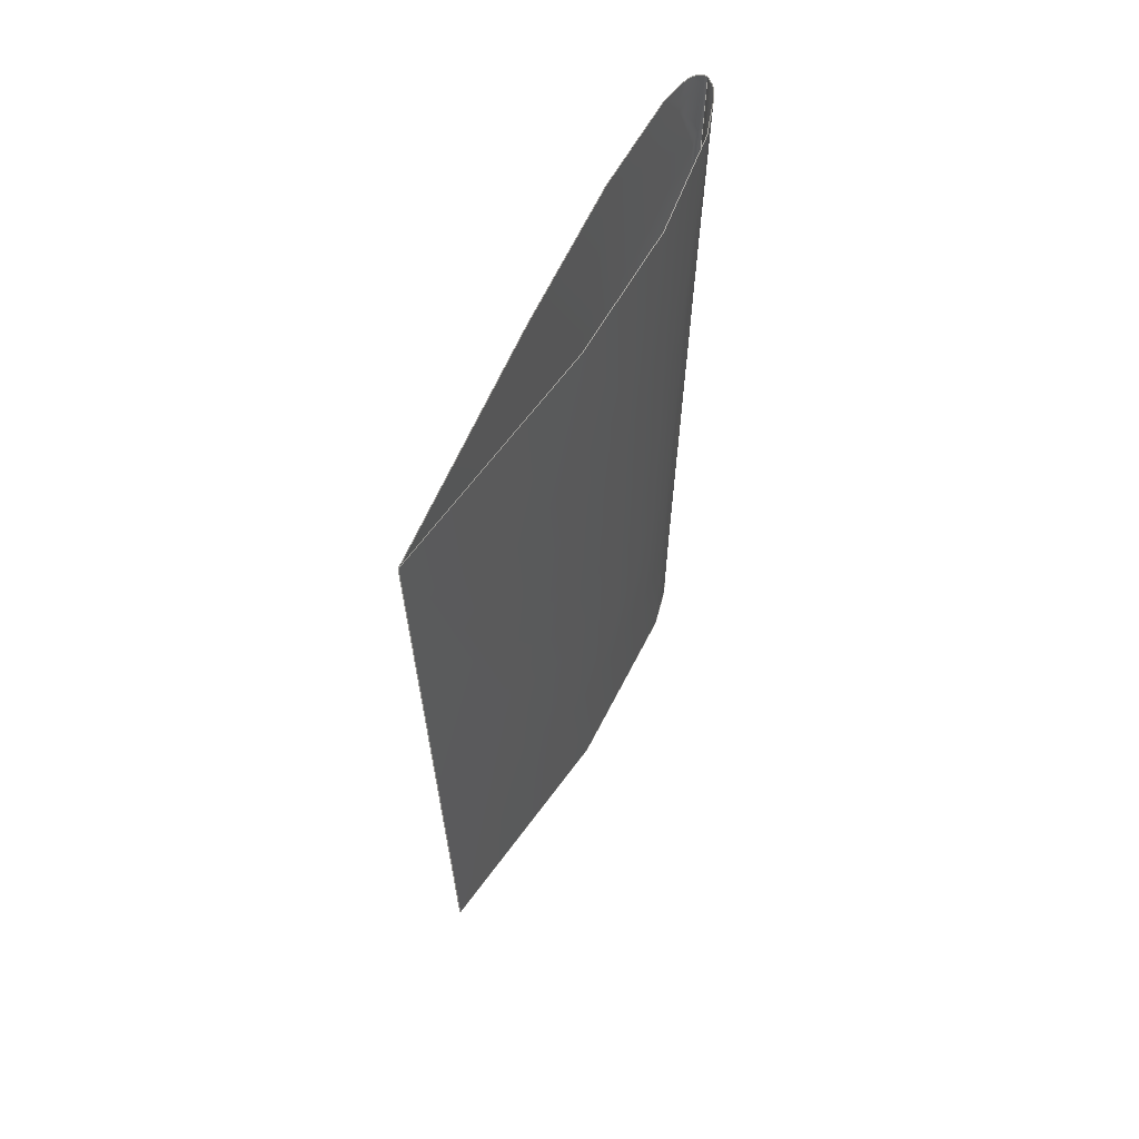
<metadata>
{"format":"iges","ext":"igs","renderer":"f3d","projection":"perspective","resolution":1024,"background":"white","views":[{"elev":66.6,"azim":118.3,"up":"+Z"}]}
</metadata>
<code>
# Created via the free libIGES (https://github.com/cbernardo/libIGES)
,,4Hnone,5H2IGS,4Hnone,19HlibIGES Version 0.3,32,38,6,308,15,,1,2,2HM
M,1,1,15H2.022e+07,1e-08,0,,,11,0,15H2.022e+07;
     128       1       0       0       0       0       0       0   10000
     128       0       0     110       0                               0
     102     111       0       0       0       0       0       0   10000
     102       0       0       1       0                               0
     102     112       0       0       0       0       0       0   10000
     102       0       0       1       0                               0
     142     113       0       0       0       0       0       0   10000
     142       0       0       1       0                               0
     144     114       0       0       0       0       0       0       0
     144       0     -53       1       0                               0
     128     115       0       0       0       0       0       0   10000
     128       0       0     119       0                               0
     102     234       0       0       0       0       0       0   10000
     102       0       0       1       0                               0
     102     235       0       0       0       0       0       0   10000
     102       0       0       1       0                               0
     142     236       0       0       0       0       0       0   10000
     142       0       0       1       0                               0
     144     237       0       0       0       0       0       0       0
     144       0     -55       1       0                               0
     126     238       0       0       0       0       0       0   10000
     126       0       0       2       0                               0
     126     240       0       0       0       0       0       0   10000
     126       0       0       2       0                               0
     126     242       0       0       0       0       0       0   10000
     126       0       0       2       0                               0
     126     244       0       0       0       0       0       0   10000
     126       0       0       2       0                               0
     126     246       0       0       0       0       0       0   10000
     126       0       0       2       0                               0
     126     248       0       0       0       0       0       0   10000
     126       0       0       2       0                               0
     126     250       0       0       0       0       0       0   10000
     126       0       0       2       0                               0
     126     252       0       0       0       0       0       0   10000
     126       0       0       2       0                               0
     126     254       0       0       0       0       0       0   10000
     126       0       0       5       0                               0
     126     259       0       0       0       0       0       0   10000
     126       0       0      15       0                               0
     126     274       0       0       0       0       0       0   10000
     126       0       0      14       0                               0
     126     288       0       0       0       0       0       0   10000
     126       0       0      15       0                               0
     126     303       0       0       0       0       0       0   10000
     126       0       0      14       0                               0
     126     317       0       0       0       0       0       0   10000
     126       0       0      16       0                               0
     126     333       0       0       0       0       0       0   10000
     126       0       0       5       0                               0
     126     338       0       0       0       0       0       0   10000
     126       0       0      16       0                               0
     314     354       0       0       0       0       0       0     200
     314       0       2       1       0                               0
     314     355       0       0       0       0       0       0     200
     314       0       2       1       0                               0
128,18,10,3,3,0,0,1,0,0,0,0,0,0,0.05834,0.09973,            1
0.1493,0.1986,0.2479,0.297,0.3379,0.3706,0.3952,          1
0.42,0.4408,0.4576,0.4706,0.4819,0.4929,0.5,0.5,         1
0.5,0.5,0,0,0,0,0.2,0.3,0.4,0.5,0.6,0.7,0.8,1,1,1,       1
1,1,1,1,1,1,1,1,1,1,1,1,1,1,1,1,       1
1,1,1,1,1,1,1,1,1,1,1,1,1,1,1,1,       1
1,1,1,1,1,1,1,1,1,1,1,1,1,1,1,1,       1
1,1,1,1,1,1,1,1,1,1,1,1,1,1,1,1,       1
1,1,1,1,1,1,1,1,1,1,1,1,1,1,1,1,       1
1,1,1,1,1,1,1,1,1,1,1,1,1,1,1,1,       1
1,1,1,1,1,1,1,1,1,1,1,1,1,1,1,1,       1
1,1,1,1,1,1,1,1,1,1,1,1,1,1,1,1,       1
1,1,1,1,1,1,1,1,1,1,1,1,1,1,1,1,       1
1,1,1,1,1,1,1,1,1,1,1,1,1,1,1,1,       1
1,1,1,1,1,1,1,1,1,1,1,1,1,1,1,1,       1
1,1,1,1,1,1,1,1,1,1,1,1,1,1,1,1,       1
1,1,1,1,1,1,1,1,1,1,1,1,1,1,1,1,       1
1,1,1,0,0,0.9615,0.009879,0,0.8948,0.02193,        1
0,0.7947,0.03871,0,0.7003,0.05214,0,0.6003,               1
0.06411,0,0.5002,0.07286,0,0.4057,0.07845,0,           1
0.3222,0.07979,0,0.2554,0.07747,0,0.1998,                1
0.07297,0,0.1524,0.0669,0,0.1107,0.05925,0,           1
0.07725,0.05055,0,0.05069,0.04203,0,0.02839,             1
0.03218,0,0.01174,0.02239,0,0.00258,        1
0.01123,0,0.0008957,0.006712,0,1,0,           1
0.1333,0.9615,0.009879,0.1333,0.8948,0.02193,              1
0.1333,0.7947,0.03871,0.1333,0.7003,0.05214,0.1333,         1
0.6003,0.06411,0.1333,0.5002,0.07286,0.1333,               1
0.4057,0.07845,0.1333,0.3222,0.07979,0.1333,               1
0.2554,0.07747,0.1333,0.1998,0.07297,0.1333,               1
0.1524,0.0669,0.1333,0.1107,0.05925,0.1333,               1
0.07725,0.05055,0.1333,0.05069,0.04203,0.1333,             1
0.02839,0.03218,0.1333,0.01174,0.02239,            1
0.1333,0.00258,0.01123,0.1333,0.0008957,         1
0.006712,0.1333,1,0,0.3333,0.9615,0.009879,          1
0.3333,0.8948,0.02193,0.3333,0.7947,0.03871,0.3333,         1
0.7003,0.05214,0.3333,0.6003,0.06411,0.3333,               1
0.5002,0.07286,0.3333,0.4057,0.07845,0.3333,               1
0.3222,0.07979,0.3333,0.2554,0.07747,0.3333,               1
0.1998,0.07297,0.3333,0.1524,0.0669,0.3333,               1
0.1107,0.05925,0.3333,0.07725,0.05055,0.3333,              1
0.05069,0.04203,0.3333,0.02839,0.03218,0.3333,             1
0.01174,0.02239,0.3333,0.00258,                 1
0.01123,0.3333,0.0008957,0.006712,0.3333,         1
1,0,0.6,0.9615,0.009879,0.6,0.8948,0.02193,0.6,            1
0.7947,0.03871,0.6,0.7003,0.05214,0.6,0.6003,0.06411,         1
0.6,0.5002,0.07286,0.6,0.4057,0.07845,0.6,0.3222,            1
0.07979,0.6,0.2554,0.07747,0.6,0.1998,0.07297,0.6,           1
0.1524,0.0669,0.6,0.1107,0.05925,0.6,0.07725,               1
0.05055,0.6,0.05069,0.04203,0.6,0.02839,0.03218,0.6,         1
0.01174,0.02239,0.6,0.00258,0.01123,       1
0.6,0.0008957,0.006712,0.6,1,0,0.8,0.9615,             1
0.009879,0.8,0.8948,0.02193,0.8,0.7947,0.03871,0.8,             1
0.7003,0.05214,0.8,0.6003,0.06411,0.8,0.5002,                1
0.07286,0.8,0.4057,0.07845,0.8,0.3222,0.07979,0.8,           1
0.2554,0.07747,0.8,0.1998,0.07297,0.8,0.1524,                1
0.0669,0.8,0.1107,0.05925,0.8,0.07725,0.05055,0.8,          1
0.05069,0.04203,0.8,0.02839,0.03218,0.8,0.01174,        1
0.02239,0.8,0.00258,0.01123,0.8,                  1
0.0008957,0.006712,0.8,1,0,1,0.9615,                 1
0.009879,1,0.8948,0.02193,1,0.7947,0.03871,1,             1
0.7003,0.05214,1,0.6003,0.06411,1,0.5002,                1
0.07286,1,0.4057,0.07845,1,0.3222,0.07979,1,           1
0.2554,0.07747,1,0.1998,0.07297,1,0.1524,                1
0.0669,1,0.1107,0.05925,1,0.07725,0.05055,1,          1
0.05069,0.04203,1,0.02839,0.03218,1,0.01174,        1
0.02239,1,0.00258,0.01123,1,                  1
0.0008957,0.006712,1,1,0,1.2,0.9615,                 1
0.009879,1.2,0.8948,0.02193,1.2,0.7947,0.03871,1.2,             1
0.7003,0.05214,1.2,0.6003,0.06411,1.2,0.5002,                1
0.07286,1.2,0.4057,0.07845,1.2,0.3222,0.07979,1.2,           1
0.2554,0.07747,1.2,0.1998,0.07297,1.2,0.1524,                1
0.0669,1.2,0.1107,0.05925,1.2,0.07725,0.05055,1.2,          1
0.05069,0.04203,1.2,0.02839,0.03218,1.2,0.01174,        1
0.02239,1.2,0.00258,0.01123,1.2,                  1
0.0008957,0.006712,1.2,1,0,1.4,0.9615,                 1
0.009879,1.4,0.8948,0.02193,1.4,0.7947,0.03871,1.4,             1
0.7003,0.05214,1.4,0.6003,0.06411,1.4,0.5002,                1
0.07286,1.4,0.4057,0.07845,1.4,0.3222,0.07979,1.4,           1
0.2554,0.07747,1.4,0.1998,0.07297,1.4,0.1524,                1
0.0669,1.4,0.1107,0.05925,1.4,0.07725,0.05055,1.4,          1
0.05069,0.04203,1.4,0.02839,0.03218,1.4,0.01174,        1
0.02239,1.4,0.00258,0.01123,1.4,                  1
0.0008957,0.006712,1.4,1,0,1.667,0.9615,             1
0.009879,1.667,0.8948,0.02193,1.667,0.7947,0.03871,         1
1.667,0.7003,0.05214,1.667,0.6003,0.06411,1.667,         1
0.5002,0.07286,1.667,0.4057,0.07845,1.667,0.3222,        1
0.07979,1.667,0.2554,0.07747,1.667,0.1998,0.07297,       1
1.667,0.1524,0.0669,1.667,0.1107,0.05925,1.667,         1
0.07725,0.05055,1.667,0.05069,0.04203,1.667,               1
0.02839,0.03218,1.667,0.01174,0.02239,             1
1.667,0.00258,0.01123,1.667,0.0008957,           1
0.006712,1.667,1,0,1.867,0.9615,0.009879,            1
1.867,0.8948,0.02193,1.867,0.7947,0.03871,1.867,            1
0.7003,0.05214,1.867,0.6003,0.06411,1.867,0.5002,        1
0.07286,1.867,0.4057,0.07845,1.867,0.3222,0.07979,       1
1.867,0.2554,0.07747,1.867,0.1998,0.07297,1.867,         1
0.1524,0.0669,1.867,0.1107,0.05925,1.867,0.07725,       1
0.05055,1.867,0.05069,0.04203,1.867,0.02839,               1
0.03218,1.867,0.01174,0.02239,1.867,               1
0.00258,0.01123,1.867,0.0008957,                   1
0.006712,1.867,1,0,2,0.9615,0.009879,2,            1
0.8948,0.02193,2,0.7947,0.03871,2,0.7003,0.05214,         1
2,0.6003,0.06411,2,0.5002,0.07286,2,0.4057,            1
0.07845,2,0.3222,0.07979,2,0.2554,0.07747,2,           1
0.1998,0.07297,2,0.1524,0.0669,2,0.1107,                1
0.05925,2,0.07725,0.05055,2,0.05069,0.04203,2,         1
0.02839,0.03218,2,0.01174,0.02239,2,             1
0.00258,0.01123,2,0.0008957,0.006712,        1
2,0,0.5,0,1;                                                   1
102,4,37,39,41,43;                                                     3
102,4,21,23,25,27;                                                     5
142,1,1,5,3,1;                                                         7
144,1,1,0,7;                                                           9
128,19,10,3,3,0,0,1,0,0,0.5,0.5,0.5,0.5,0.5028,0.5125,            11
0.5225,0.5332,0.5457,0.5621,0.5826,0.6072,0.6317,          11
0.6644,0.7052,0.7543,0.8034,0.8525,0.9017,0.9426,       11
1,1,1,1,0,0,0,0,0.2,0.3,0.4,0.5,0.6,0.7,0.8,1,      11
1,1,1,1,1,1,1,1,1,1,1,1,1,1,1,1,      11
1,1,1,1,1,1,1,1,1,1,1,1,1,1,1,1,      11
1,1,1,1,1,1,1,1,1,1,1,1,1,1,1,1,      11
1,1,1,1,1,1,1,1,1,1,1,1,1,1,1,1,      11
1,1,1,1,1,1,1,1,1,1,1,1,1,1,1,1,      11
1,1,1,1,1,1,1,1,1,1,1,1,1,1,1,1,      11
1,1,1,1,1,1,1,1,1,1,1,1,1,1,1,1,      11
1,1,1,1,1,1,1,1,1,1,1,1,1,1,1,1,      11
1,1,1,1,1,1,1,1,1,1,1,1,1,1,1,1,      11
1,1,1,1,1,1,1,1,1,1,1,1,1,1,1,1,      11
1,1,1,1,1,1,1,1,1,1,1,1,1,1,1,1,      11
1,1,1,1,1,1,1,1,1,1,1,1,1,1,1,1,      11
1,1,1,1,1,1,1,1,1,1,1,1,1,1,1,1,      11
1,1,1,1,1,1,1,1,1,1,1,1,1,1,1,          11
0.0008957,0.006712,0,0.0002268,0.004918,        11
0,-0.001414,-0.003172,0,0.01019,-0.01704,         11
0,0.02908,-0.0245,0,0.05094,-0.03077,0,0.07752,        11
-0.03527,0,0.111,-0.03872,0,0.1527,-0.04145,0,       11
0.2,-0.04251,0,0.2556,-0.04234,0,0.3222,             11
-0.04068,0,0.4056,-0.038,0,0.5,-0.03362,0,         11
0.6,-0.02765,0,0.7,-0.02139,0,0.7945,              11
-0.01555,0,0.8945,-0.008228,0,0.9612,-0.004635,         11
0,1,0,0,0.0008957,0.006712,0.1333,                11
0.0002268,0.004918,0.1333,-0.001414,                11
-0.003172,0.1333,0.01019,-0.01704,0.1333,0.02908,      11
-0.0245,0.1333,0.05094,-0.03077,0.1333,0.07752,           11
-0.03527,0.1333,0.111,-0.03872,0.1333,0.1527,            11
-0.04145,0.1333,0.2,-0.04251,0.1333,0.2556,            11
-0.04234,0.1333,0.3222,-0.04068,0.1333,0.4056,              11
-0.038,0.1333,0.5,-0.03362,0.1333,0.6,             11
-0.02765,0.1333,0.7,-0.02139,0.1333,0.7945,            11
-0.01555,0.1333,0.8945,-0.008228,0.1333,0.9612,           11
-0.004635,0.1333,1,0,0.1333,0.0008957,                  11
0.006712,0.3333,0.0002268,0.004918,0.3333,        11
-0.001414,-0.003172,0.3333,0.01019,-0.01704,        11
0.3333,0.02908,-0.0245,0.3333,0.05094,-0.03077,           11
0.3333,0.07752,-0.03527,0.3333,0.111,-0.03872,            11
0.3333,0.1527,-0.04145,0.3333,0.2,-0.04251,            11
0.3333,0.2556,-0.04234,0.3333,0.3222,-0.04068,            11
0.3333,0.4056,-0.038,0.3333,0.5,-0.03362,              11
0.3333,0.6,-0.02765,0.3333,0.7,-0.02139,             11
0.3333,0.7945,-0.01555,0.3333,0.8945,-0.008228,           11
0.3333,0.9612,-0.004635,0.3333,1,0,0.3333,              11
0.0008957,0.006712,0.6,0.0002268,0.004918,        11
0.6,-0.001414,-0.003172,0.6,0.01019,-0.01704,         11
0.6,0.02908,-0.0245,0.6,0.05094,-0.03077,0.6,0.07752,        11
-0.03527,0.6,0.111,-0.03872,0.6,0.1527,-0.04145,0.6,       11
0.2,-0.04251,0.6,0.2556,-0.04234,0.6,0.3222,             11
-0.04068,0.6,0.4056,-0.038,0.6,0.5,-0.03362,0.6,         11
0.6,-0.02765,0.6,0.7,-0.02139,0.6,0.7945,              11
-0.01555,0.6,0.8945,-0.008228,0.6,0.9612,-0.004635,         11
0.6,1,0,0.6,0.0008957,0.006712,0.8,0.0002268,       11
0.004918,0.8,-0.001414,-0.003172,0.8,               11
0.01019,-0.01704,0.8,0.02908,-0.0245,0.8,0.05094,           11
-0.03077,0.8,0.07752,-0.03527,0.8,0.111,-0.03872,0.8,       11
0.1527,-0.04145,0.8,0.2,-0.04251,0.8,0.2556,             11
-0.04234,0.8,0.3222,-0.04068,0.8,0.4056,-0.038,0.8,         11
0.5,-0.03362,0.8,0.6,-0.02765,0.8,0.7,              11
-0.02139,0.8,0.7945,-0.01555,0.8,0.8945,-0.008228,0.8,      11
0.9612,-0.004635,0.8,1,0,0.8,0.0008957,                   11
0.006712,1,0.0002268,0.004918,1,                  11
-0.001414,-0.003172,1,0.01019,-0.01704,1,         11
0.02908,-0.0245,1,0.05094,-0.03077,1,0.07752,            11
-0.03527,1,0.111,-0.03872,1,0.1527,-0.04145,1,       11
0.2,-0.04251,1,0.2556,-0.04234,1,0.3222,             11
-0.04068,1,0.4056,-0.038,1,0.5,-0.03362,1,         11
0.6,-0.02765,1,0.7,-0.02139,1,0.7945,              11
-0.01555,1,0.8945,-0.008228,1,0.9612,-0.004635,         11
1,1,0,1,0.0008957,0.006712,1.2,0.0002268,       11
0.004918,1.2,-0.001414,-0.003172,1.2,               11
0.01019,-0.01704,1.2,0.02908,-0.0245,1.2,0.05094,           11
-0.03077,1.2,0.07752,-0.03527,1.2,0.111,-0.03872,1.2,       11
0.1527,-0.04145,1.2,0.2,-0.04251,1.2,0.2556,             11
-0.04234,1.2,0.3222,-0.04068,1.2,0.4056,-0.038,1.2,         11
0.5,-0.03362,1.2,0.6,-0.02765,1.2,0.7,              11
-0.02139,1.2,0.7945,-0.01555,1.2,0.8945,-0.008228,1.2,      11
0.9612,-0.004635,1.2,1,0,1.2,0.0008957,                   11
0.006712,1.4,0.0002268,0.004918,1.4,                  11
-0.001414,-0.003172,1.4,0.01019,-0.01704,1.4,         11
0.02908,-0.0245,1.4,0.05094,-0.03077,1.4,0.07752,            11
-0.03527,1.4,0.111,-0.03872,1.4,0.1527,-0.04145,1.4,       11
0.2,-0.04251,1.4,0.2556,-0.04234,1.4,0.3222,             11
-0.04068,1.4,0.4056,-0.038,1.4,0.5,-0.03362,1.4,         11
0.6,-0.02765,1.4,0.7,-0.02139,1.4,0.7945,              11
-0.01555,1.4,0.8945,-0.008228,1.4,0.9612,-0.004635,         11
1.4,1,0,1.4,0.0008957,0.006712,1.667,                 11
0.0002268,0.004918,1.667,-0.001414,                 11
-0.003172,1.667,0.01019,-0.01704,1.667,0.02908,        11
-0.0245,1.667,0.05094,-0.03077,1.667,0.07752,             11
-0.03527,1.667,0.111,-0.03872,1.667,0.1527,              11
-0.04145,1.667,0.2,-0.04251,1.667,0.2556,              11
-0.04234,1.667,0.3222,-0.04068,1.667,0.4056,                11
-0.038,1.667,0.5,-0.03362,1.667,0.6,               11
-0.02765,1.667,0.7,-0.02139,1.667,0.7945,              11
-0.01555,1.667,0.8945,-0.008228,1.667,0.9612,             11
-0.004635,1.667,1,0,1.667,0.0008957,                    11
0.006712,1.867,0.0002268,0.004918,1.867,          11
-0.001414,-0.003172,1.867,0.01019,-0.01704,         11
1.867,0.02908,-0.0245,1.867,0.05094,-0.03077,             11
1.867,0.07752,-0.03527,1.867,0.111,-0.03872,1.867,      11
0.1527,-0.04145,1.867,0.2,-0.04251,1.867,              11
0.2556,-0.04234,1.867,0.3222,-0.04068,1.867,0.4056,       11
-0.038,1.867,0.5,-0.03362,1.867,0.6,               11
-0.02765,1.867,0.7,-0.02139,1.867,0.7945,              11
-0.01555,1.867,0.8945,-0.008228,1.867,0.9612,             11
-0.004635,1.867,1,0,1.867,0.0008957,                    11
0.006712,2,0.0002268,0.004918,2,                  11
-0.001414,-0.003172,2,0.01019,-0.01704,2,         11
0.02908,-0.0245,2,0.05094,-0.03077,2,0.07752,            11
-0.03527,2,0.111,-0.03872,2,0.1527,-0.04145,2,       11
0.2,-0.04251,2,0.2556,-0.04234,2,0.3222,             11
-0.04068,2,0.4056,-0.038,2,0.5,-0.03362,2,         11
0.6,-0.02765,2,0.7,-0.02139,2,0.7945,              11
-0.01555,2,0.8945,-0.008228,2,0.9612,-0.004635,         11
2,1,0,2,0.5,1,0,1;                                      11
102,4,45,47,49,51;                                                    13
102,4,29,31,33,35;                                                    15
142,1,11,15,13,1;                                                     17
144,11,1,0,17;                                                        19
126,1,1,0,0,1,0,0,0,1,1,1,1,0,0,0,0.5,0,0,      21
0,1,0,0,1;                                                  21
126,1,1,0,0,1,0,0,0,1,1,1,1,0.5,0,0,0.5,1,0,      23
0,1,0,0,1;                                                  23
126,1,1,0,0,1,0,0,0,1,1,1,1,0.5,1,0,0,1,0,      25
0,1,0,0,1;                                                  25
126,1,1,0,0,1,0,0,0,1,1,1,1,0,1,0,0,0,0,      27
0,1,0,0,1;                                                  27
126,1,1,0,0,1,0,0,0,1,1,1,1,0.5,0,0,1,0,0,      29
0,1,0,0,1;                                                  29
126,1,1,0,0,1,0,0,0,1,1,1,1,1,0,0,1,1,0,      31
0,1,0,0,1;                                                  31
126,1,1,0,0,1,0,0,0,1,1,1,1,1,1,0,0.5,1,0,      33
0,1,0,0,1;                                                  33
126,1,1,0,0,1,0,0,0,1,1,1,1,0.5,1,0,0.5,0,0,      35
0,1,0,0,1;                                                  35
126,10,3,1,0,1,0,0,0,0,0,0.2,0.3,0.4,0.5,0.6,0.7,0.8,         37
1,1,1,1,1,1,1,1,1,1,1,1,1,1,1,1,      37
0,0,1,0,0.1333,1,0,0.3333,1,0,0.6,1,0,        37
0.8,1,0,1,1,0,1.2,1,0,1.4,1,0,1.667,1,0,      37
1.867,1,0,2,0,1,0,0,1;                              37
126,18,3,1,0,1,0,0,0,0,0,0.05834,0.09973,0.1493,          39
0.1986,0.2479,0.297,0.3379,0.3706,0.3952,0.42,        39
0.4408,0.4576,0.4706,0.4819,0.4929,0.5,0.5,0.5,0.5,         39
1,1,1,1,1,1,1,1,1,1,1,1,1,1,1,1,      39
1,1,1,1,0,2,0.9615,0.009879,2,            39
0.8948,0.02193,2,0.7947,0.03871,2,0.7003,0.05214,        39
2,0.6003,0.06411,2,0.5002,                        39
0.07286,2,0.4057,0.07845,2,0.3222,              39
0.07979,2,0.2554,0.07747,2,0.1998,              39
0.07297,2,0.1524,0.0669,2,0.1107,0.05925,2,          39
0.07725,0.05055,2,0.05069,0.04203,2,0.02839,            39
0.03218,2,0.01174,0.02239,2,            39
0.00258,0.01123,2,                         39
0.0008957,0.006712,2,0,0.5,0,0,       39
1;                                                                  39
126,10,3,1,0,1,0,0,0,0,0,0.2,0.3,0.4,0.5,0.6,0.7,0.8,         41
1,1,1,1,1,1,1,1,1,1,1,1,1,1,1,          41
0.0008957,0.006712,0,                       41
0.0008957,0.006712,0.1333,                  41
0.0008957,0.006712,0.3333,                  41
0.0008957,0.006712,0.6,                       41
0.0008957,0.006712,0.8,                       41
0.0008957,0.006712,1,                       41
0.0008957,0.006712,1.2,                       41
0.0008957,0.006712,1.4,                       41
0.0008957,0.006712,1.667,                   41
0.0008957,0.006712,1.867,                   41
0.0008957,0.006712,2,0,1,0,0,       41
1;                                                                  41
126,18,3,1,0,1,0,0,0,0,0,0.05834,0.09973,0.1493,          43
0.1986,0.2479,0.297,0.3379,0.3706,0.3952,0.42,        43
0.4408,0.4576,0.4706,0.4819,0.4929,0.5,0.5,0.5,0.5,         43
1,1,1,1,1,1,1,1,1,1,1,1,1,1,1,1,      43
1,1,1,1,0,0,0.9615,0.009879,0,            43
0.8948,0.02193,0,0.7947,0.03871,0,0.7003,0.05214,        43
0,0.6003,0.06411,0,0.5002,                        43
0.07286,0,0.4057,0.07845,0,0.3222,              43
0.07979,0,0.2554,0.07747,0,0.1998,              43
0.07297,0,0.1524,0.0669,0,0.1107,0.05925,0,          43
0.07725,0.05055,0,0.05069,0.04203,0,0.02839,            43
0.03218,0,0.01174,0.02239,0,            43
0.00258,0.01123,0,                         43
0.0008957,0.006712,0,0,0.5,0,0,       43
1;                                                                  43
126,10,3,1,0,1,0,0,0,0,0,0.2,0.3,0.4,0.5,0.6,0.7,0.8,         45
1,1,1,1,1,1,1,1,1,1,1,1,1,1,1,          45
0.0008957,0.006712,0,                       45
0.0008957,0.006712,0.1333,                  45
0.0008957,0.006712,0.3333,                  45
0.0008957,0.006712,0.6,                       45
0.0008957,0.006712,0.8,                       45
0.0008957,0.006712,1,                       45
0.0008957,0.006712,1.2,                       45
0.0008957,0.006712,1.4,                       45
0.0008957,0.006712,1.667,                   45
0.0008957,0.006712,1.867,                   45
0.0008957,0.006712,2,0,1,0,0,       45
1;                                                                  45
126,19,3,1,0,1,0,0.5,0.5,0.5,0.5,0.5028,0.5125,0.5225,          47
0.5332,0.5457,0.5621,0.5826,0.6072,       47
0.6317,0.6644,0.7052,0.7543,0.8034,                47
0.8525,0.9017,0.9426,1,1,1,1,1,1,         47
1,1,1,1,1,1,1,1,1,1,1,1,1,1,1,1,      47
1,1,0.0008957,0.006712,2,               47
0.0002268,0.004918,2,                       47
-0.001414,-0.003172,2,0.01019,            47
-0.01704,2,0.02908,-0.0245,2,0.05094,-0.03077,2,      47
0.07752,-0.03527,2,0.111,-0.03872,2,0.1527,             47
-0.04145,2,0.2,-0.04251,2,0.2556,-0.04234,2,       47
0.3222,-0.04068,2,0.4056,-0.038,2,0.5,               47
-0.03362,2,0.6,-0.02765,2,0.7,-0.02139,2,        47
0.7945,-0.01555,2,0.8945,                           47
-0.008228,2,0.9612,-0.004635,2,1,0,2,       47
0.5,1,0,0,1;                                                  47
126,10,3,1,0,1,0,0,0,0,0,0.2,0.3,0.4,0.5,0.6,0.7,0.8,         49
1,1,1,1,1,1,1,1,1,1,1,1,1,1,1,1,      49
0,0,1,0,0.1333,1,0,0.3333,1,0,0.6,1,0,        49
0.8,1,0,1,1,0,1.2,1,0,1.4,1,0,1.667,1,0,      49
1.867,1,0,2,0,1,0,0,1;                              49
126,19,3,1,0,1,0,0.5,0.5,0.5,0.5,0.5028,0.5125,0.5225,          51
0.5332,0.5457,0.5621,0.5826,0.6072,       51
0.6317,0.6644,0.7052,0.7543,0.8034,                51
0.8525,0.9017,0.9426,1,1,1,1,1,1,         51
1,1,1,1,1,1,1,1,1,1,1,1,1,1,1,1,      51
1,1,0.0008957,0.006712,0,               51
0.0002268,0.004918,0,                       51
-0.001414,-0.003172,0,0.01019,            51
-0.01704,0,0.02908,-0.0245,0,0.05094,-0.03077,0,      51
0.07752,-0.03527,0,0.111,-0.03872,0,0.1527,             51
-0.04145,0,0.2,-0.04251,0,0.2556,-0.04234,0,       51
0.3222,-0.04068,0,0.4056,-0.038,0,0.5,               51
-0.03362,0,0.6,-0.02765,0,0.7,-0.02139,0,        51
0.7945,-0.01555,0,0.8945,                           51
-0.008228,0,0.9612,-0.004635,0,1,0,0,       51
0.5,1,0,0,1;                                                  51
314,0,80,0;                                                     53
314,80,0,0;                                                     55
S      1G      2D     56P    355
</code>
